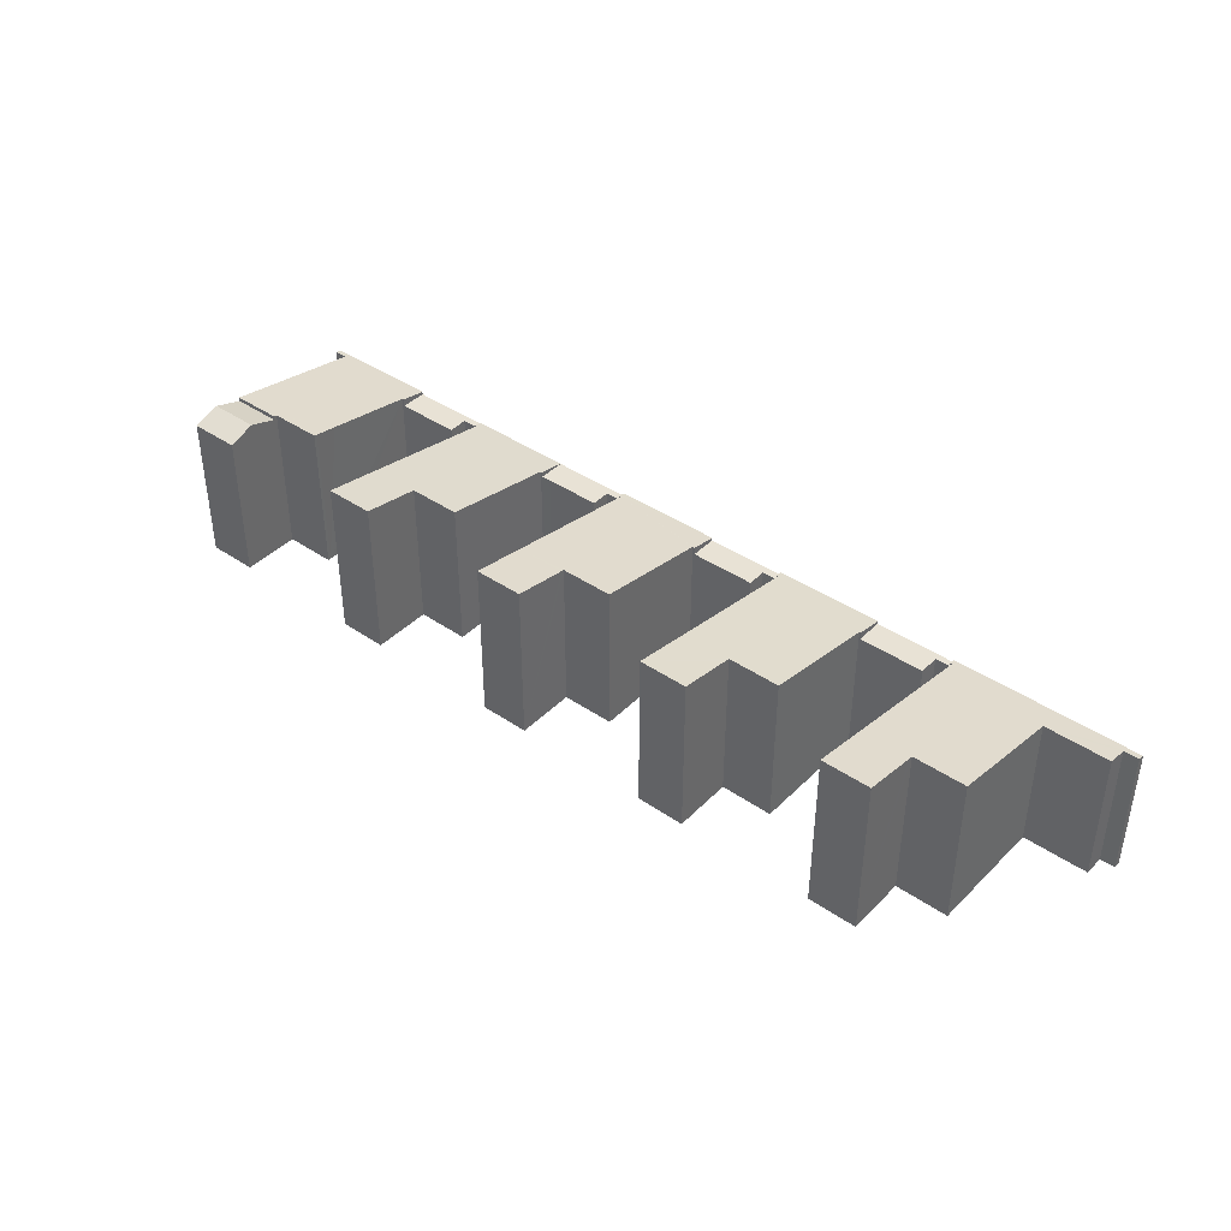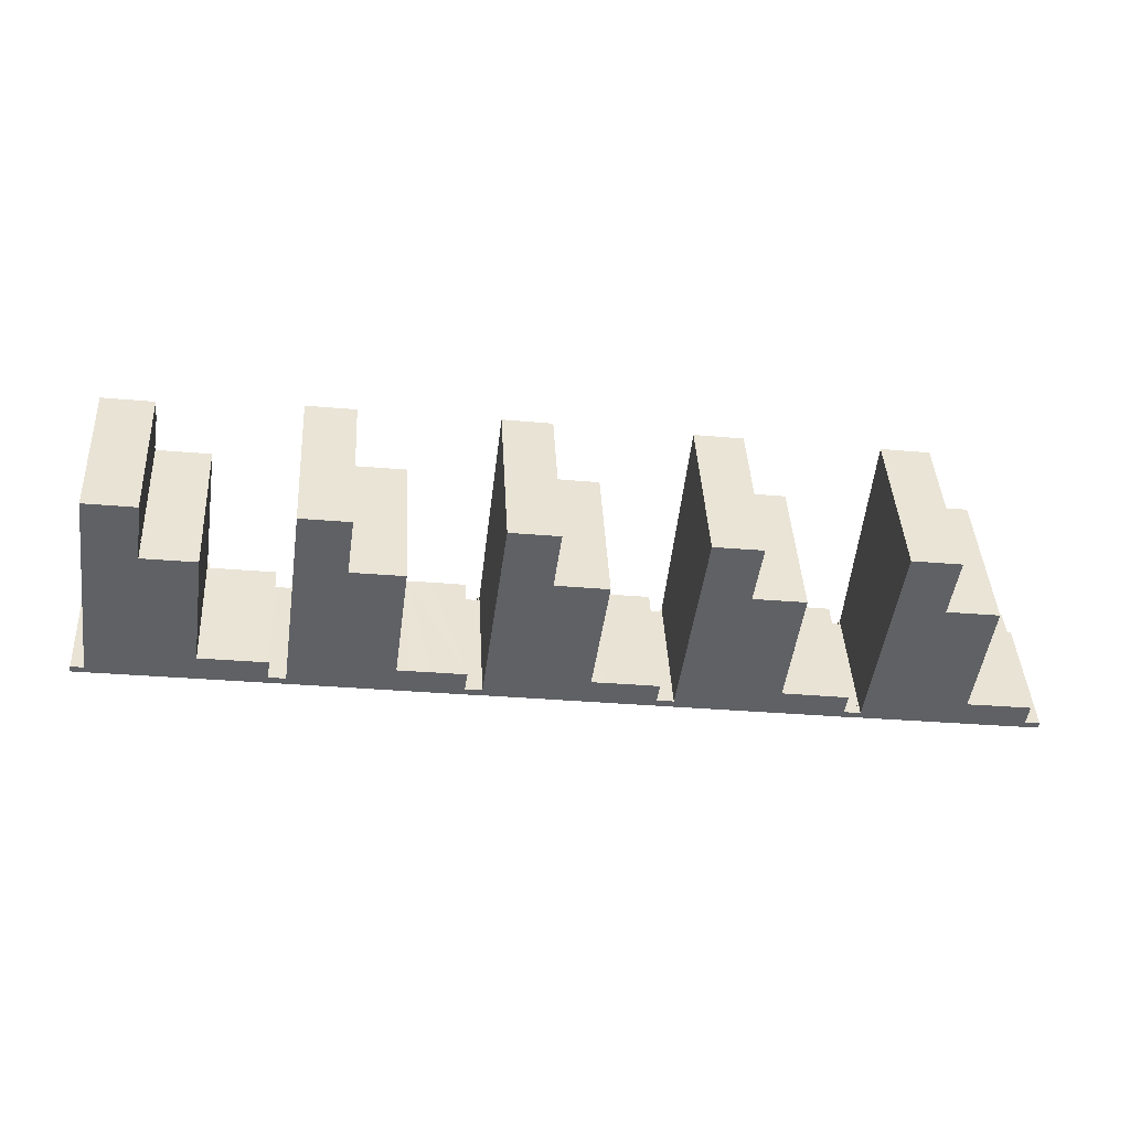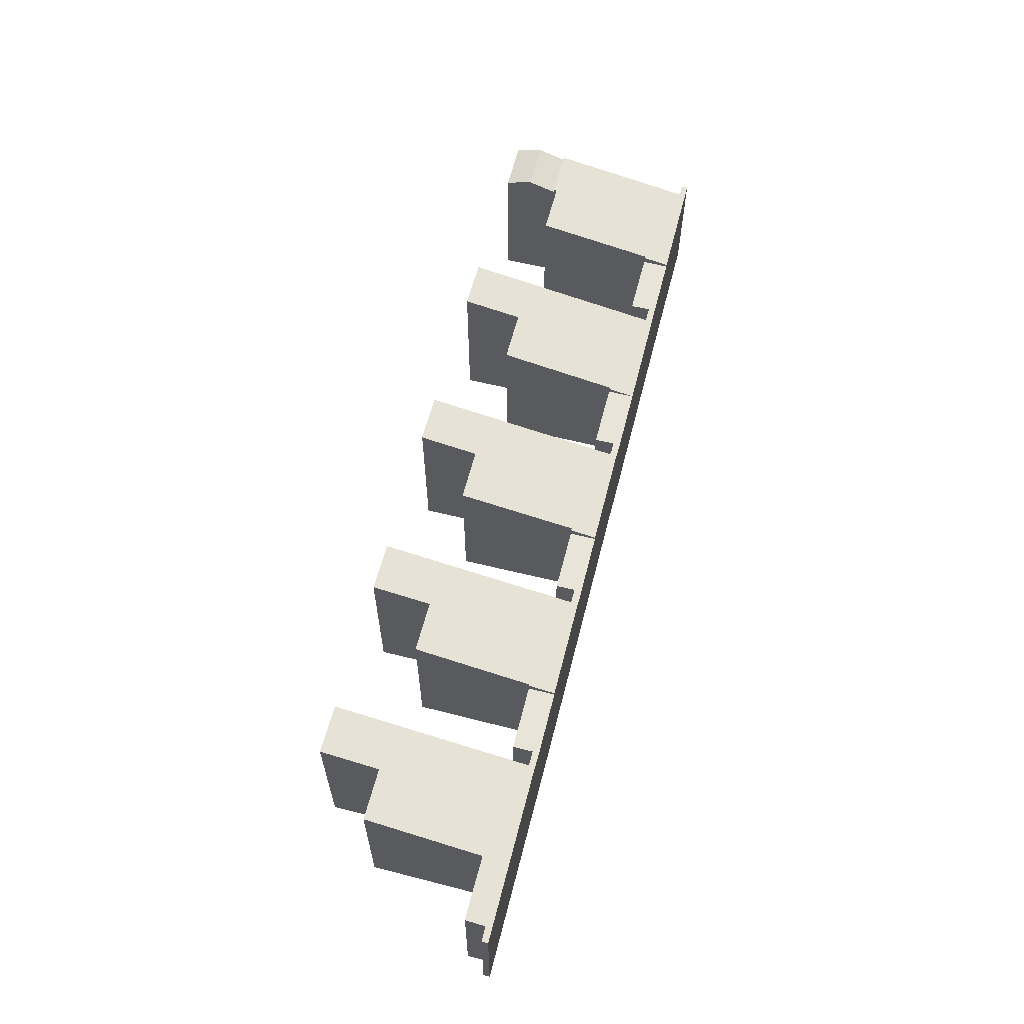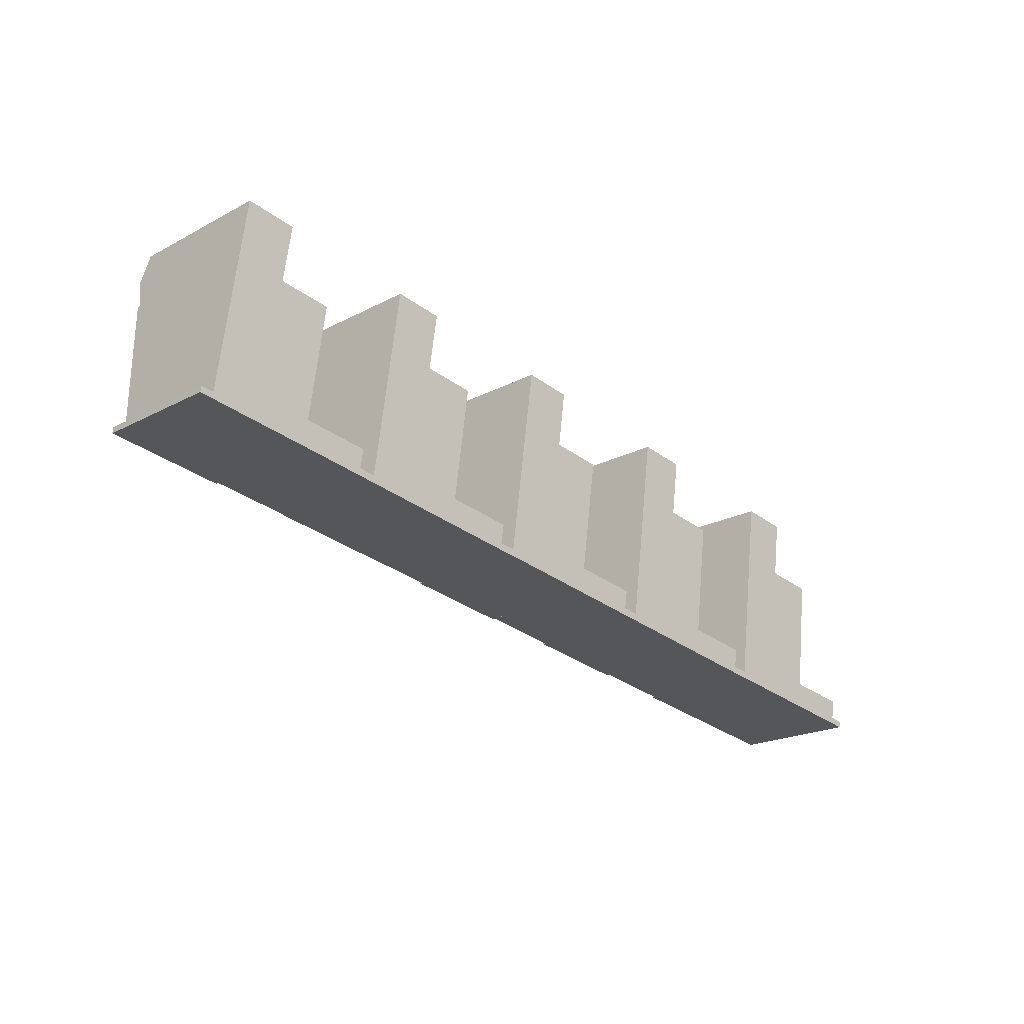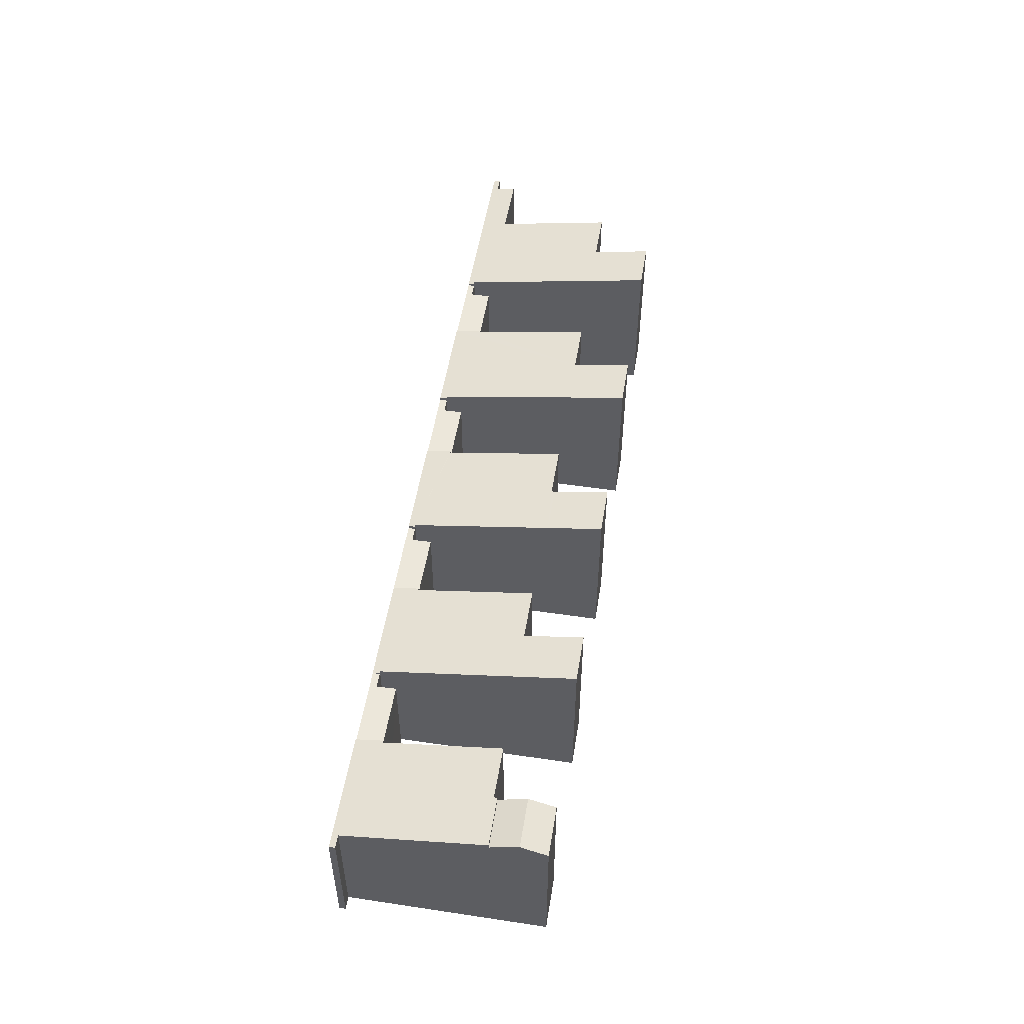
<metadata>
{"format":"obj","ext":"obj","renderer":"f3d","projection":"perspective","resolution":1024,"background":"white","views":[{"elev":40.6,"azim":47.7,"up":"+Y"},{"elev":41.7,"azim":-3.1,"up":"+Z"},{"elev":61.4,"azim":112.2,"up":"+Y"},{"elev":-20.4,"azim":-45.9,"up":"+Z"},{"elev":52.0,"azim":-73.0,"up":"+Y"}]}
</metadata>
<code>
v  34.03 6.311 -3.36
v  33.34 6.311 -4.622
v  33.53 6.311 -3.289
v  36.58 6.311 -5.073
v  35.07 6.311 -3.509
v  36.62 6.311 -4.744
v  36.76 6.311 -3.744
v  37.34 6.311 -4.842
v  37.3 6.311 -5.163
v  36.62 2.905e-16 -4.744
v  37.34 2.965e-16 -4.842
v  33.53 2.014e-16 -3.289
v  34.03 2.057e-16 -3.36
v  36.76 2.293e-16 -3.744
v  35.07 2.149e-16 -3.509
v  37.3 3.161e-16 -5.163
v  33.34 2.83e-16 -4.622
v  36.58 3.106e-16 -5.073
v  4.328 8.023 8.406
v  2.02 7.576 10.08
v  4.524 7.576 9.739
v  1.838 8.023 8.749
v  4.118 7.543 6.975
v  1.643 7.543 7.316
v  2.02 -6.173e-16 10.08
v  1.838 -5.357e-16 8.749
v  1.643 -4.48e-16 7.316
v  4.524 -5.963e-16 9.739
v  4.118 -4.271e-16 6.975
v  4.328 -5.147e-16 8.406
v  15.17 6.311 -0.747
v  18.19 6.311 -2.516
v  14.98 6.311 -2.068
v  15.62 6.311 -0.815
v  16.69 6.311 -0.95
v  18.24 6.311 -2.163
v  18.4 6.311 -1.192
v  18.93 6.311 -2.605
v  18.98 6.311 -2.264
v  18.4 7.299e-17 -1.192
v  18.24 1.324e-16 -2.163
v  18.98 1.386e-16 -2.264
v  18.93 1.595e-16 -2.605
v  16.69 5.817e-17 -0.95
v  15.62 4.99e-17 -0.815
v  15.17 4.574e-17 -0.747
v  18.19 1.541e-16 -2.516
v  14.98 1.266e-16 -2.068
v  33.34 6.462 -4.622
v  33.46 6.687 -3.28
v  33.53 6.687 -3.289
v  31.64 7.685 2.99
v  34.24 7.687 2.643
v  28.22 6.463 -3.908
v  29.62 8.182 6.268
v  29.24 7.716 3.51
v  28.26 6.525 -3.542
v  28.16 6.525 -3.527
v  28.11 6.463 -3.893
v  31.66 7.716 3.176
v  32.06 8.183 5.94
v  29.62 -3.838e-16 6.268
v  29.24 -2.149e-16 3.51
v  28.26 2.169e-16 -3.542
v  28.16 2.16e-16 -3.527
v  28.11 2.384e-16 -3.893
v  32.06 -3.637e-16 5.94
v  34.24 -1.618e-16 2.643
v  31.64 -1.831e-16 2.99
v  33.46 2.008e-16 -3.28
v  31.66 -1.945e-16 3.176
v  28.22 2.393e-16 -3.908
v  6.707 7.696 6.309
v  4.141 7.719 6.8
v  6.724 7.721 6.455
v  6.538 7.492 5.13
v  4.093 7.719 6.806
v  5.819 6.467 -0.792
v  5.898 6.694 0.53
v  6.001 6.694 0.518
v  1.643 7.749 7.316
v  4.118 7.749 6.975
v  0.675 6.519 0.223
v  3.155 6.466 -0.43
v  0.647 6.466 -0.088
v  0.576 6.519 0.237
v  0.044 6.52 0.313
v  0 6.465 3.959e-16
v  0.534 6.466 -0.073
v  6.707 -3.863e-16 6.309
v  6.538 -3.141e-16 5.13
v  5.898 -3.245e-17 0.53
v  6.001 -3.172e-17 0.518
v  5.819 4.85e-17 -0.792
v  4.093 -4.167e-16 6.806
v  6.724 -3.953e-16 6.455
v  0.044 -1.917e-17 0.313
v  0.675 -1.365e-17 0.223
v  0.576 -1.451e-17 0.237
v  4.141 -4.164e-16 6.8
v  3.155 2.633e-17 -0.43
v  0.534 4.47e-18 -0.073
v  0 0 0
v  0.647 5.388e-18 -0.088
v  9.216 6.311 0.086
v  9.052 6.311 -0.884
v  7.519 6.311 0.318
v  6.001 6.311 0.518
v  9.025 6.311 -1.229
v  5.819 6.311 -0.792
v  6.477 6.311 0.461
v  9.795 6.311 -0.985
v  9.746 6.311 -1.336
v  9.216 -5.266e-18 0.086
v  6.477 -2.823e-17 0.461
v  7.519 -1.947e-17 0.318
v  9.052 5.413e-17 -0.884
v  9.795 6.031e-17 -0.985
v  9.746 8.181e-17 -1.336
v  9.025 7.525e-17 -1.229
v  14.98 6.334 -2.068
v  15.08 6.57 -0.734
v  15.17 6.57 -0.747
v  13.27 7.625 5.523
v  15.88 7.627 5.175
v  9.853 6.335 -1.352
v  11.26 8.151 8.801
v  10.87 7.658 6.043
v  9.894 6.398 -0.998
v  9.795 6.398 -0.985
v  9.746 6.335 -1.336
v  13.3 7.658 5.709
v  13.69 8.153 8.472
v  11.26 -5.389e-16 8.801
v  10.87 -3.7e-16 6.043
v  9.894 6.111e-17 -0.998
v  13.69 -5.188e-16 8.472
v  15.88 -3.169e-16 5.175
v  13.27 -3.382e-16 5.523
v  15.08 4.494e-17 -0.734
v  13.3 -3.496e-16 5.709
v  9.853 8.279e-17 -1.352
v  38.8 8.218 4.981
v  40.82 7.704 1.703
v  38.42 7.74 2.244
v  40.85 7.74 1.909
v  41.24 8.219 4.652
v  37.34 6.5 -4.842
v  37.39 6.444 -5.175
v  37.3 6.444 -5.163
v  42.57 6.446 -5.879
v  37.44 6.5 -4.855
v  42.65 6.677 -4.541
v  45.68 6.447 -6.301
v  43.43 7.706 1.356
v  43.2 6.677 -4.618
v  45.73 6.505 -5.972
v  42.75 6.677 -4.555
v  45.86 6.679 -4.972
v  44.23 6.679 -4.749
v  46.42 6.447 -6.401
v  46.46 6.504 -6.08
v  38.8 -3.05e-16 4.981
v  38.42 -1.374e-16 2.244
v  37.44 2.973e-16 -4.855
v  41.24 -2.849e-16 4.652
v  43.43 -8.303e-17 1.356
v  40.82 -1.043e-16 1.703
v  42.65 2.781e-16 -4.541
v  44.23 2.908e-16 -4.749
v  45.86 3.044e-16 -4.972
v  42.75 2.789e-16 -4.555
v  43.2 2.828e-16 -4.618
v  45.73 3.657e-16 -5.972
v  46.46 3.723e-16 -6.08
v  40.85 -1.169e-16 1.909
v  46.42 3.919e-16 -6.401
v  42.57 3.6e-16 -5.879
v  45.68 3.858e-16 -6.301
v  37.39 3.169e-16 -5.175
v  18.98 6.52 -2.264
v  19.02 6.462 -2.616
v  18.93 6.461 -2.605
v  24.19 6.46 -3.341
v  19.08 6.52 -2.278
v  24.37 6.685 -2.035
v  24.25 6.684 -2.021
v  20.06 7.736 4.777
v  22.48 7.709 4.277
v  22.51 7.736 4.439
v  20.44 8.214 7.547
v  22.89 8.214 7.211
v  25.1 7.708 3.915
v  20.44 -4.621e-16 7.547
v  20.06 -2.925e-16 4.777
v  19.08 1.395e-16 -2.278
v  22.89 -4.415e-16 7.211
v  22.48 -2.619e-16 4.277
v  25.1 -2.397e-16 3.915
v  24.37 1.246e-16 -2.035
v  24.25 1.238e-16 -2.021
v  22.51 -2.718e-16 4.439
v  24.19 2.046e-16 -3.341
v  19.02 1.602e-16 -2.616
v  27.56 6.311 -2.47
v  27.42 6.311 -3.419
v  25.86 6.311 -2.24
v  24.37 6.311 -2.035
v  27.39 6.311 -3.79
v  24.19 6.311 -3.341
v  24.82 6.311 -2.091
v  28.16 6.311 -3.527
v  28.11 6.311 -3.893
v  24.82 1.28e-16 -2.091
v  27.56 1.512e-16 -2.47
v  25.86 1.372e-16 -2.24
v  27.42 2.094e-16 -3.419
v  27.39 2.321e-16 -3.79
g defaultobject
f 1 2 3
f 2 1 4
f 4 1 5
f 4 5 6
f 6 5 7
f 4 6 8
f 4 8 9
f 10 8 6
f 8 10 11
f 12 1 3
f 1 12 5
f 5 12 7
f 7 12 13
f 7 13 14
f 14 13 15
f 11 9 8
f 9 11 16
f 14 6 7
f 6 14 10
f 16 4 9
f 4 16 2
f 2 16 17
f 17 16 18
f 17 3 2
f 3 17 12
f 16 10 18
f 10 16 11
f 18 12 17
f 12 18 13
f 13 18 15
f 15 18 10
f 15 10 14
f 19 20 21
f 20 19 22
f 23 22 19
f 22 23 24
f 24 20 22
f 20 24 25
f 25 24 26
f 26 24 27
f 25 21 20
f 21 25 28
f 21 23 19
f 23 21 28
f 23 28 29
f 29 28 30
f 29 24 23
f 24 29 27
f 26 28 25
f 28 26 27
f 28 27 30
f 30 27 29
f 31 32 33
f 32 31 34
f 32 34 35
f 32 35 36
f 36 35 37
f 36 38 32
f 38 36 39
f 40 36 37
f 36 40 41
f 42 38 39
f 38 42 43
f 41 39 36
f 39 41 42
f 35 40 37
f 40 35 34
f 40 34 44
f 44 34 45
f 46 34 31
f 34 46 45
f 43 32 38
f 32 43 47
f 47 33 32
f 33 47 48
f 48 31 33
f 31 48 46
f 43 41 47
f 41 43 42
f 47 46 48
f 46 47 45
f 45 47 44
f 44 47 41
f 44 41 40
f 49 50 51
f 50 52 53
f 52 50 49
f 52 49 54
f 52 54 55
f 55 54 56
f 56 54 57
f 57 54 58
f 58 54 59
f 60 55 61
f 55 60 52
f 56 62 55
f 62 56 57
f 62 57 63
f 63 57 64
f 59 65 58
f 65 59 66
f 55 67 61
f 67 55 62
f 52 68 53
f 68 52 69
f 70 51 50
f 51 70 12
f 65 57 58
f 57 65 64
f 67 60 61
f 60 67 52
f 52 67 69
f 69 67 71
f 68 50 53
f 50 68 70
f 12 49 51
f 49 12 17
f 17 54 49
f 54 17 59
f 59 17 66
f 66 17 72
f 12 72 17
f 72 12 70
f 72 70 68
f 72 68 66
f 66 68 64
f 64 68 69
f 64 69 63
f 63 69 71
f 63 71 67
f 63 67 62
f 65 66 64
f 73 74 75
f 74 73 76
f 74 76 77
f 78 79 80
f 77 81 82
f 81 77 76
f 81 76 79
f 81 79 83
f 83 79 78
f 83 78 84
f 83 84 85
f 83 85 86
f 86 85 87
f 87 85 88
f 88 85 89
f 90 76 73
f 76 90 79
f 79 90 91
f 79 91 92
f 93 78 80
f 78 93 94
f 29 77 82
f 77 29 95
f 96 73 75
f 73 96 90
f 92 80 79
f 80 92 93
f 97 86 87
f 86 97 83
f 83 97 98
f 98 97 99
f 27 82 81
f 82 27 29
f 95 74 77
f 74 95 75
f 75 95 96
f 96 95 100
f 94 84 78
f 84 94 85
f 85 94 89
f 89 94 88
f 88 94 101
f 88 101 102
f 88 102 103
f 102 101 104
f 88 97 87
f 97 88 103
f 83 27 81
f 27 83 98
f 93 92 94
f 102 97 103
f 97 102 99
f 99 102 104
f 99 104 101
f 99 101 98
f 98 101 27
f 27 101 94
f 27 94 92
f 27 92 91
f 27 91 95
f 95 91 100
f 100 91 96
f 96 91 90
f 29 27 95
f 105 106 107
f 108 109 110
f 109 108 111
f 109 111 107
f 109 107 106
f 109 106 112
f 109 112 113
f 93 111 108
f 111 93 107
f 107 93 105
f 105 93 114
f 114 93 115
f 114 115 116
f 117 112 106
f 112 117 118
f 114 106 105
f 106 114 117
f 118 113 112
f 113 118 119
f 119 109 113
f 109 119 110
f 110 119 94
f 94 119 120
f 94 108 110
f 108 94 93
f 116 117 114
f 117 116 120
f 120 116 94
f 94 116 115
f 94 115 93
f 117 119 118
f 119 117 120
f 121 122 123
f 122 124 125
f 124 122 121
f 124 121 126
f 124 126 127
f 127 126 128
f 128 126 129
f 129 126 130
f 130 126 131
f 132 127 133
f 127 132 124
f 128 134 127
f 134 128 129
f 134 129 135
f 135 129 136
f 131 118 130
f 118 131 119
f 127 137 133
f 137 127 134
f 124 138 125
f 138 124 139
f 140 123 122
f 123 140 46
f 118 129 130
f 129 118 136
f 137 132 133
f 132 137 124
f 124 137 139
f 139 137 141
f 138 122 125
f 122 138 140
f 46 121 123
f 121 46 48
f 48 126 121
f 126 48 131
f 131 48 119
f 119 48 142
f 46 142 48
f 142 46 140
f 142 140 138
f 142 138 119
f 119 138 136
f 136 138 139
f 136 139 135
f 135 139 141
f 135 141 137
f 135 137 134
f 118 119 136
f 143 144 145
f 144 143 146
f 146 143 147
f 148 149 150
f 149 148 151
f 151 148 152
f 151 152 145
f 151 145 153
f 151 153 154
f 153 145 144
f 153 144 155
f 156 157 158
f 157 156 159
f 159 156 160
f 153 161 154
f 161 153 158
f 161 158 157
f 161 157 162
f 145 163 143
f 163 145 152
f 163 152 164
f 164 152 165
f 150 11 148
f 11 150 16
f 143 166 147
f 166 143 163
f 144 167 155
f 167 144 168
f 169 158 153
f 158 169 156
f 156 169 160
f 160 169 159
f 159 169 170
f 159 170 171
f 170 169 172
f 170 172 173
f 174 162 157
f 162 174 175
f 11 152 148
f 152 11 165
f 166 146 147
f 146 166 144
f 144 166 168
f 168 166 176
f 167 153 155
f 153 167 169
f 171 157 159
f 157 171 174
f 175 161 162
f 161 175 177
f 177 154 161
f 154 177 151
f 151 177 149
f 149 177 150
f 150 177 16
f 16 177 178
f 178 177 179
f 16 178 180
f 177 174 179
f 174 177 175
f 179 169 178
f 169 179 172
f 172 179 173
f 173 179 170
f 170 179 174
f 170 174 171
f 180 11 16
f 11 180 165
f 165 180 178
f 165 178 164
f 164 178 163
f 163 178 168
f 168 178 169
f 168 169 167
f 163 176 166
f 176 163 168
f 181 182 183
f 182 181 184
f 184 181 185
f 184 185 186
f 186 185 187
f 188 187 185
f 187 188 189
f 189 188 190
f 190 188 191
f 190 191 192
f 193 187 189
f 188 194 191
f 194 188 185
f 194 185 195
f 195 185 196
f 183 42 181
f 42 183 43
f 194 192 191
f 192 194 197
f 198 193 189
f 193 198 199
f 187 200 186
f 200 187 201
f 42 185 181
f 185 42 196
f 197 190 192
f 190 197 189
f 189 197 198
f 198 197 202
f 199 187 193
f 187 199 201
f 200 184 186
f 184 200 203
f 203 182 184
f 182 203 183
f 183 203 43
f 43 203 204
f 200 201 203
f 204 42 43
f 42 204 203
f 42 203 196
f 196 203 195
f 195 203 201
f 195 201 198
f 198 201 199
f 198 194 195
f 194 198 202
f 194 202 197
f 205 206 207
f 208 209 210
f 209 208 211
f 209 211 207
f 209 207 206
f 209 206 212
f 209 212 213
f 214 207 211
f 207 214 205
f 205 214 215
f 215 214 216
f 217 212 206
f 212 217 65
f 200 211 208
f 211 200 214
f 215 206 205
f 206 215 217
f 65 213 212
f 213 65 66
f 66 209 213
f 209 66 210
f 210 66 203
f 203 66 218
f 203 208 210
f 208 203 200
f 216 217 215
f 217 216 218
f 218 216 203
f 203 216 214
f 203 214 200
f 217 66 65
f 66 217 218

</code>
